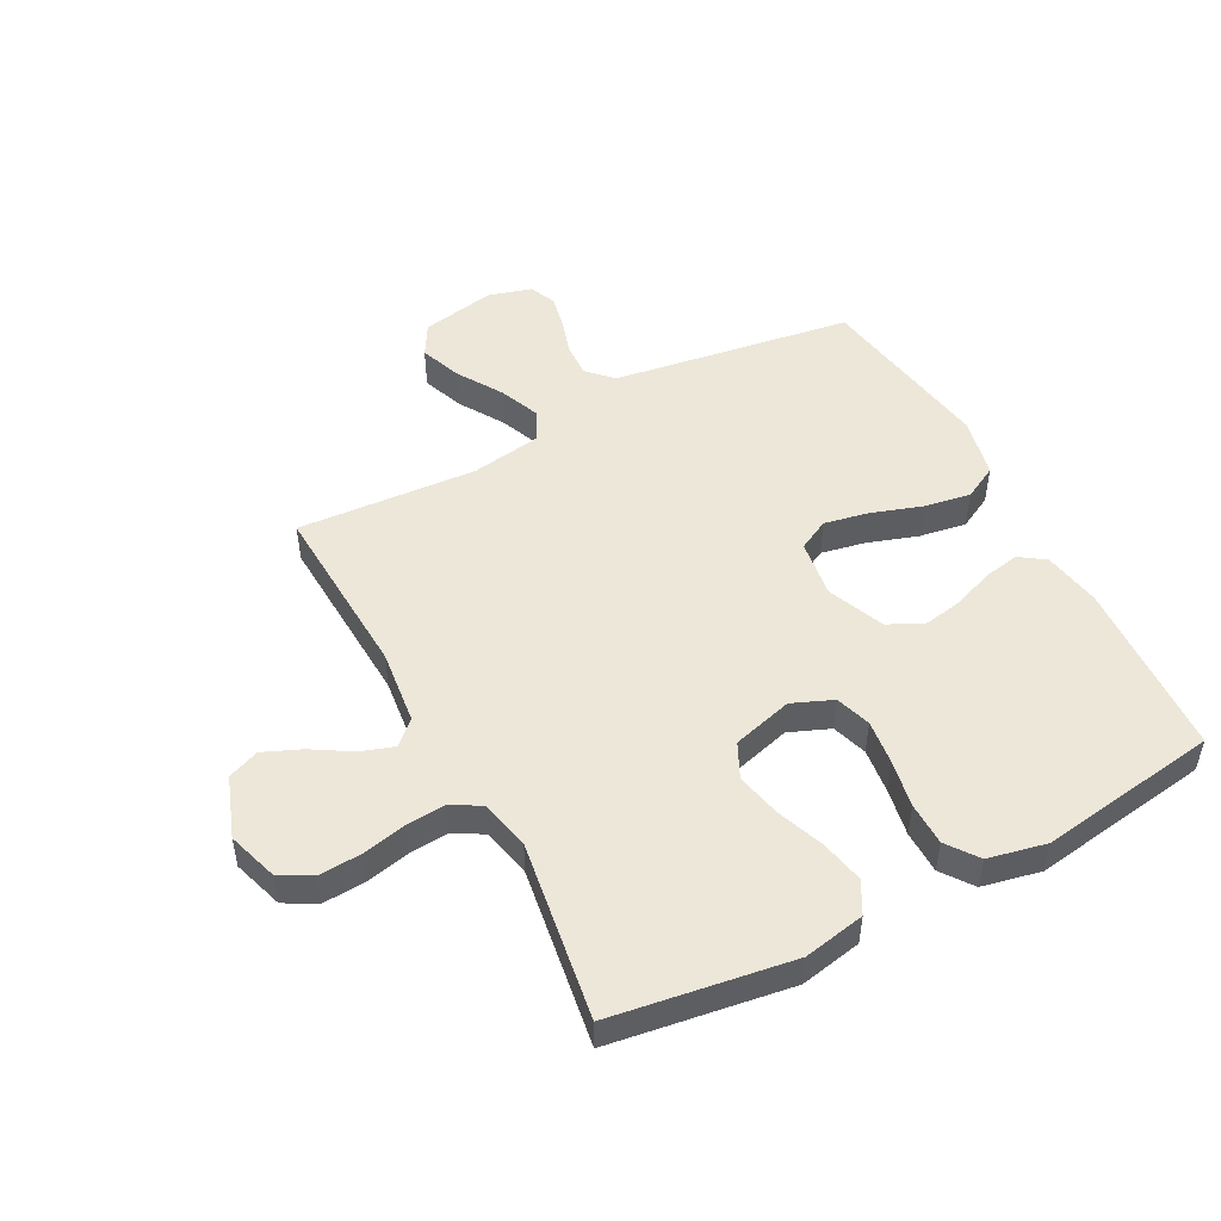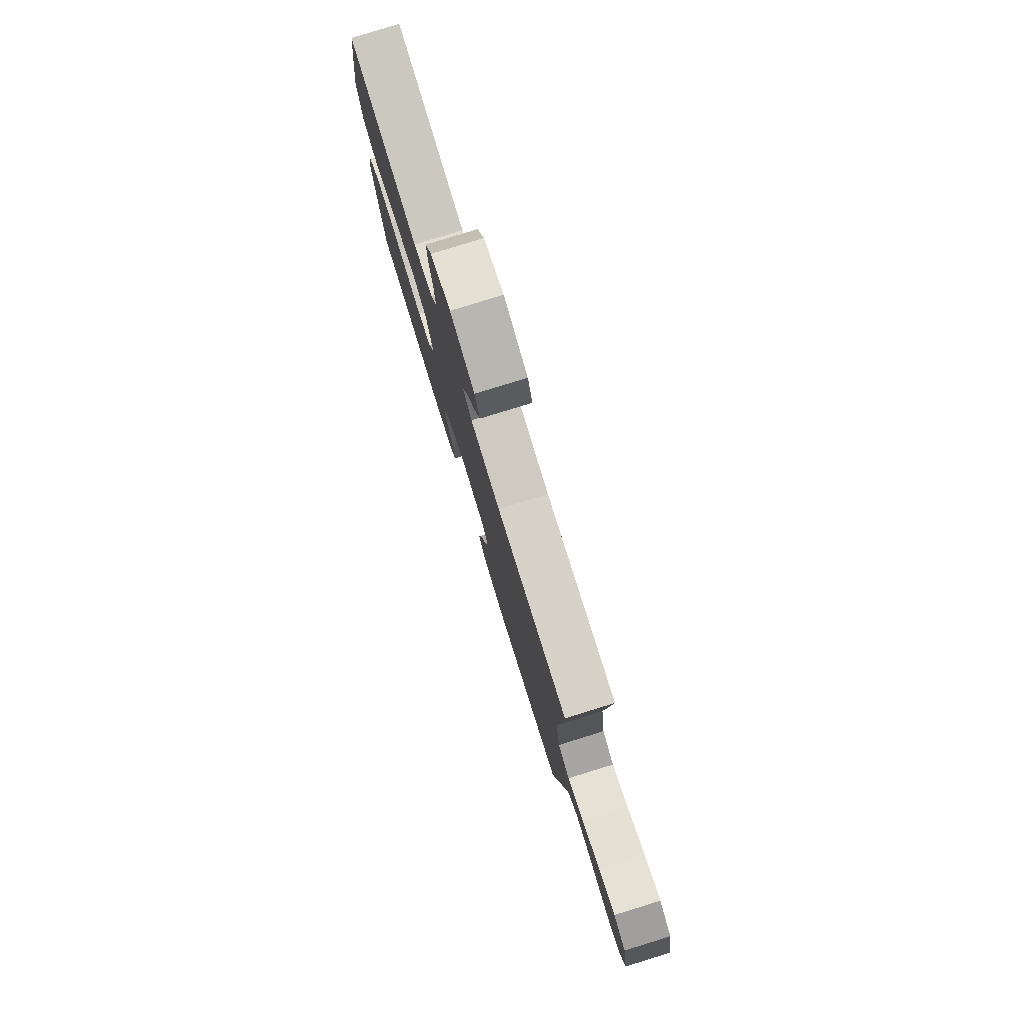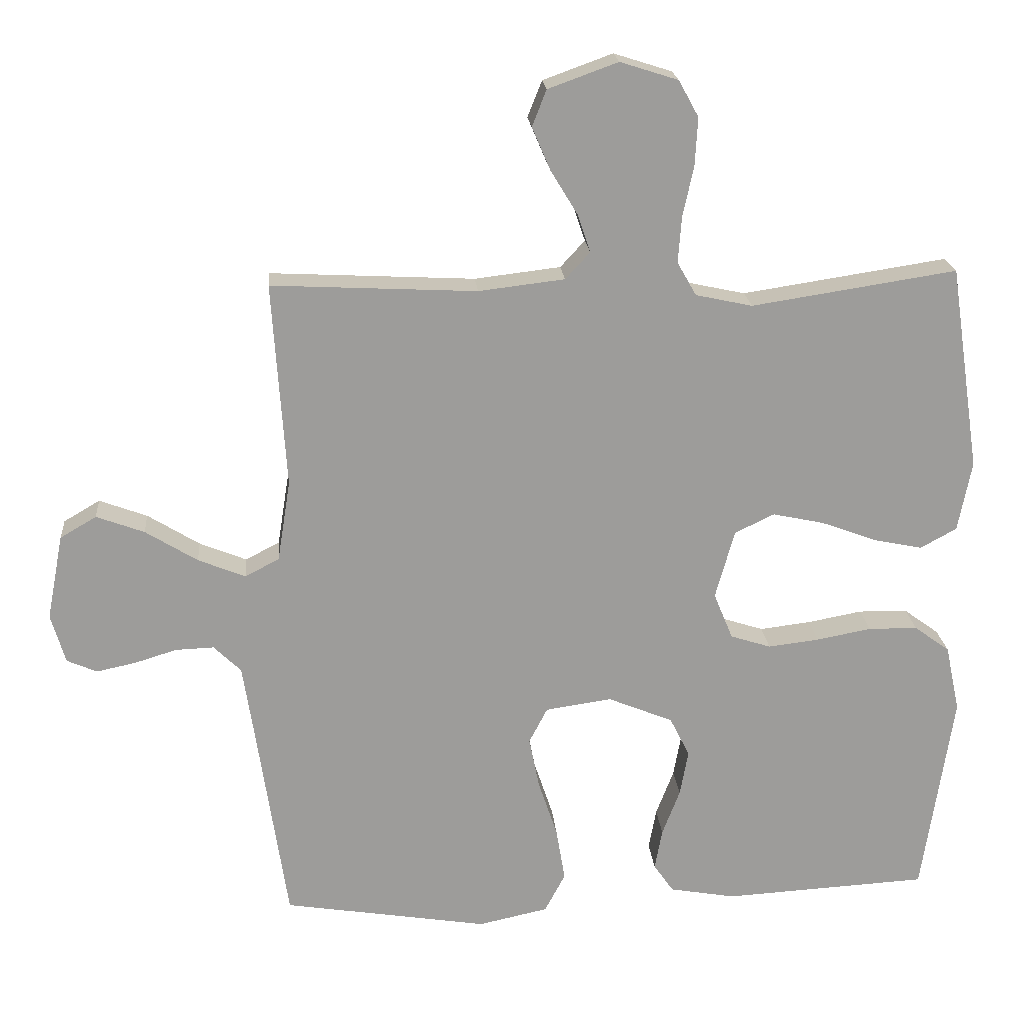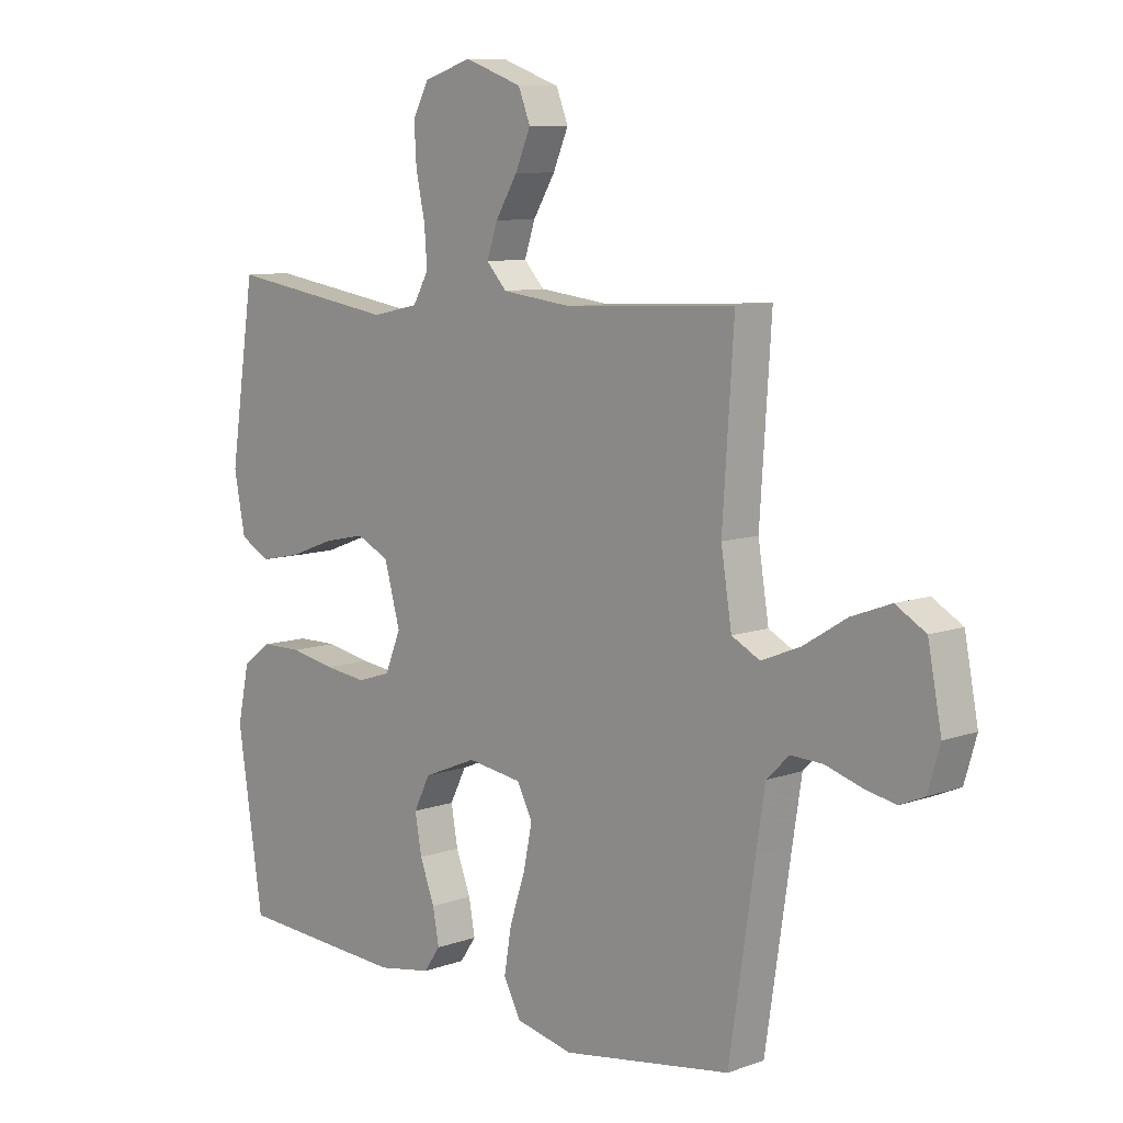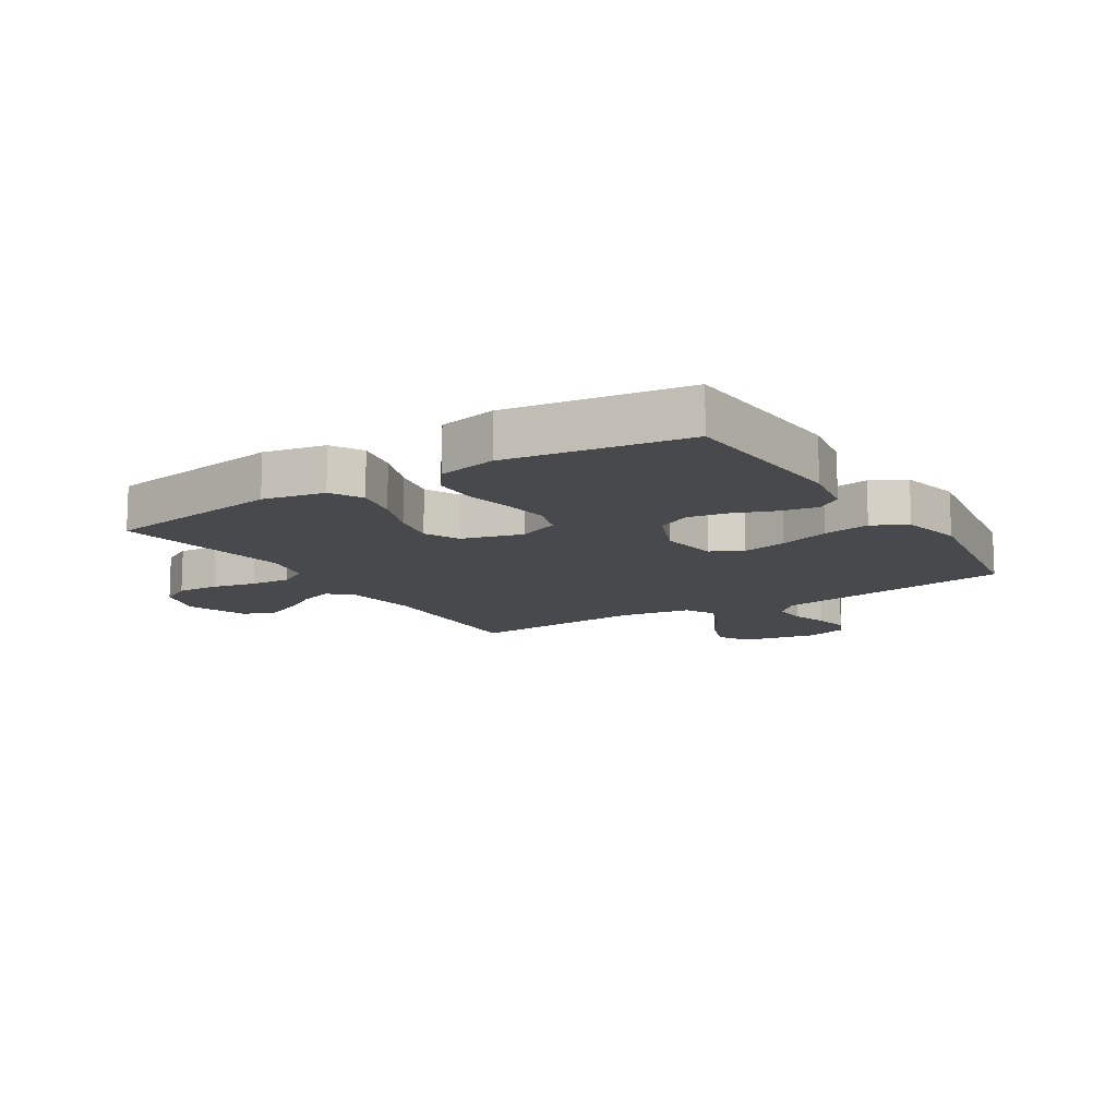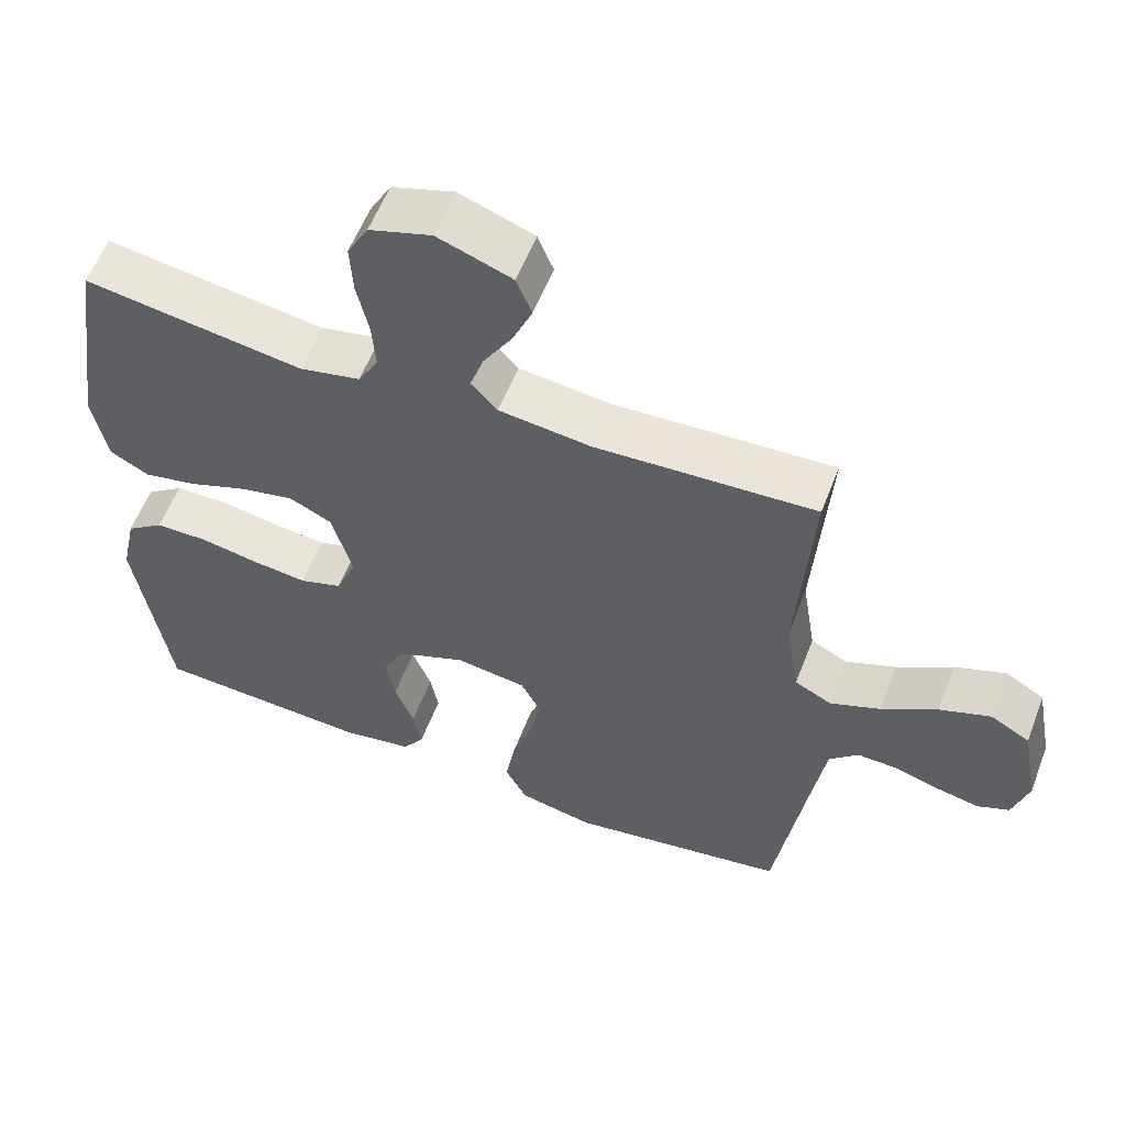
<metadata>
{"format":"obj","ext":"obj","renderer":"f3d","projection":"perspective","resolution":1024,"background":"white","views":[{"elev":49.7,"azim":62.1,"up":"+Y"},{"elev":79.7,"azim":-107.2,"up":"+Z"},{"elev":20.1,"azim":-4.8,"up":"+Z"},{"elev":9.0,"azim":-133.5,"up":"+Z"},{"elev":-12.5,"azim":122.2,"up":"+Y"},{"elev":57.7,"azim":-159.0,"up":"+Z"}]}
</metadata>
<code>
v 0.5 0.07 0.5
v 0.545 0.07 0.2
v 0.525 0.07 0.097
v 0.472 0.07 0.068
v 0.399 0.07 0.083
v 0.319 0.07 0.113
v 0.244 0.07 0.129
v 0.186 0.07 0.101
v 0.158 0.07 0
v 0.186 0.07 -0.068
v 0.245 0.07 -0.087
v 0.32 0.07 -0.078
v 0.4 0.07 -0.063
v 0.472 0.07 -0.064
v 0.524 0.07 -0.102
v 0.545 0.07 -0.2
v 0.5 0.07 -0.5
v 0.2 0.07 -0.517
v 0.104 0.07 -0.5
v 0.075 0.07 -0.458
v 0.086 0.07 -0.398
v 0.112 0.07 -0.33
v 0.124 0.07 -0.263
v 0.095 0.07 -0.205
v 0 0.07 -0.166
v -0.097 0.07 -0.18
v -0.124 0.07 -0.232
v -0.109 0.07 -0.307
v -0.081 0.07 -0.391
v -0.068 0.07 -0.469
v -0.098 0.07 -0.526
v -0.2 0.07 -0.548
v -0.5 0.07 -0.5
v -0.545 0.07 -0.2
v -0.561 0.07 -0.097
v -0.601 0.07 -0.058
v -0.657 0.07 -0.06
v -0.719 0.07 -0.079
v -0.776 0.07 -0.091
v -0.82 0.07 -0.072
v -0.841 0.07 0
v -0.817 0.07 0.125
v -0.764 0.07 0.156
v -0.694 0.07 0.13
v -0.618 0.07 0.083
v -0.549 0.07 0.055
v -0.499 0.07 0.081
v -0.48 0.07 0.2
v -0.5 0.07 0.5
v -0.2 0.07 0.485
v -0.074 0.07 0.5
v -0.038 0.07 0.539
v -0.057 0.07 0.595
v -0.096 0.07 0.659
v -0.123 0.07 0.722
v -0.102 0.07 0.775
v 0 0.07 0.812
v 0.085 0.07 0.785
v 0.114 0.07 0.732
v 0.11 0.07 0.662
v 0.094 0.07 0.588
v 0.089 0.07 0.521
v 0.117 0.07 0.472
v 0.2 0.07 0.454
v 0.5 0 0.5
v 0.545 0 0.2
v 0.525 0 0.097
v 0.472 0 0.068
v 0.399 0 0.083
v 0.319 0 0.113
v 0.244 0 0.129
v 0.186 0 0.101
v 0.158 0 0
v 0.186 0 -0.068
v 0.245 0 -0.087
v 0.32 0 -0.078
v 0.4 0 -0.063
v 0.472 0 -0.064
v 0.524 0 -0.102
v 0.545 0 -0.2
v 0.5 0 -0.5
v 0.2 0 -0.517
v 0.104 0 -0.5
v 0.075 0 -0.458
v 0.086 0 -0.398
v 0.112 0 -0.33
v 0.124 0 -0.263
v 0.095 0 -0.205
v 0 0 -0.166
v -0.097 0 -0.18
v -0.124 0 -0.232
v -0.109 0 -0.307
v -0.081 0 -0.391
v -0.068 0 -0.469
v -0.098 0 -0.526
v -0.2 0 -0.548
v -0.5 0 -0.5
v -0.545 0 -0.2
v -0.561 0 -0.097
v -0.601 0 -0.058
v -0.657 0 -0.06
v -0.719 0 -0.079
v -0.776 0 -0.091
v -0.82 0 -0.072
v -0.841 0 0
v -0.817 0 0.125
v -0.764 0 0.156
v -0.694 0 0.13
v -0.618 0 0.083
v -0.549 0 0.055
v -0.499 0 0.081
v -0.48 0 0.2
v -0.5 0 0.5
v -0.2 0 0.485
v -0.074 0 0.5
v -0.038 0 0.539
v -0.057 0 0.595
v -0.096 0 0.659
v -0.123 0 0.722
v -0.102 0 0.775
v 0 0 0.812
v 0.085 0 0.785
v 0.114 0 0.732
v 0.11 0 0.662
v 0.094 0 0.588
v 0.089 0 0.521
v 0.117 0 0.472
v 0.2 0 0.454
f 59 60 61
f 58 59 61
f 57 58 61
f 56 57 61
f 55 56 61
f 54 55 61
f 53 54 61
f 52 53 61 62
f 51 52 62 63
f 48 49 50
f 51 63 64
f 50 51 64
f 48 50 64
f 47 48 64
f 43 44 45
f 42 43 45
f 41 42 45
f 40 41 45
f 39 40 45
f 38 39 45
f 37 38 45
f 36 37 45 46
f 35 36 46 47
f 32 33 34
f 31 32 34
f 30 31 34
f 29 30 34
f 28 29 34
f 34 35 47
f 28 34 47
f 27 28 47
f 20 21 22
f 19 20 22
f 18 19 22
f 17 18 22
f 16 17 22
f 15 16 22
f 14 15 22
f 13 14 22
f 12 13 22
f 11 12 22 23
f 10 11 23 24
f 4 5 6
f 3 4 6
f 2 3 6
f 1 2 6
f 64 1 6
f 64 6 7
f 26 27 47 64
f 25 26 64
f 9 10 24 25
f 8 9 25 64
f 7 8 64
f 125 124 123
f 125 123 122
f 125 122 121
f 125 121 120
f 125 120 119
f 125 119 118
f 125 118 117
f 126 125 117 116
f 127 126 116 115
f 114 113 112
f 128 127 115
f 128 115 114
f 128 114 112
f 128 112 111
f 109 108 107
f 109 107 106
f 109 106 105
f 109 105 104
f 109 104 103
f 109 103 102
f 109 102 101
f 110 109 101 100
f 111 110 100 99
f 98 97 96
f 98 96 95
f 98 95 94
f 98 94 93
f 98 93 92
f 111 99 98
f 111 98 92
f 111 92 91
f 86 85 84
f 86 84 83
f 86 83 82
f 86 82 81
f 86 81 80
f 86 80 79
f 86 79 78
f 86 78 77
f 86 77 76
f 87 86 76 75
f 88 87 75 74
f 70 69 68
f 70 68 67
f 70 67 66
f 70 66 65
f 70 65 128
f 71 70 128
f 128 111 91 90
f 128 90 89
f 89 88 74 73
f 128 89 73 72
f 128 72 71
f 1 65 66 2
f 2 66 67 3
f 3 67 68 4
f 4 68 69 5
f 5 69 70 6
f 6 70 71 7
f 7 71 72 8
f 8 72 73 9
f 9 73 74 10
f 10 74 75 11
f 11 75 76 12
f 12 76 77 13
f 13 77 78 14
f 14 78 79 15
f 15 79 80 16
f 16 80 81 17
f 17 81 82 18
f 18 82 83 19
f 19 83 84 20
f 20 84 85 21
f 21 85 86 22
f 22 86 87 23
f 23 87 88 24
f 24 88 89 25
f 25 89 90 26
f 26 90 91 27
f 27 91 92 28
f 28 92 93 29
f 29 93 94 30
f 30 94 95 31
f 31 95 96 32
f 32 96 97 33
f 33 97 98 34
f 34 98 99 35
f 35 99 100 36
f 36 100 101 37
f 37 101 102 38
f 38 102 103 39
f 39 103 104 40
f 40 104 105 41
f 41 105 106 42
f 42 106 107 43
f 43 107 108 44
f 44 108 109 45
f 45 109 110 46
f 46 110 111 47
f 47 111 112 48
f 48 112 113 49
f 49 113 114 50
f 50 114 115 51
f 51 115 116 52
f 52 116 117 53
f 53 117 118 54
f 54 118 119 55
f 55 119 120 56
f 56 120 121 57
f 57 121 122 58
f 58 122 123 59
f 59 123 124 60
f 60 124 125 61
f 61 125 126 62
f 62 126 127 63
f 63 127 128 64
f 64 128 65 1

</code>
